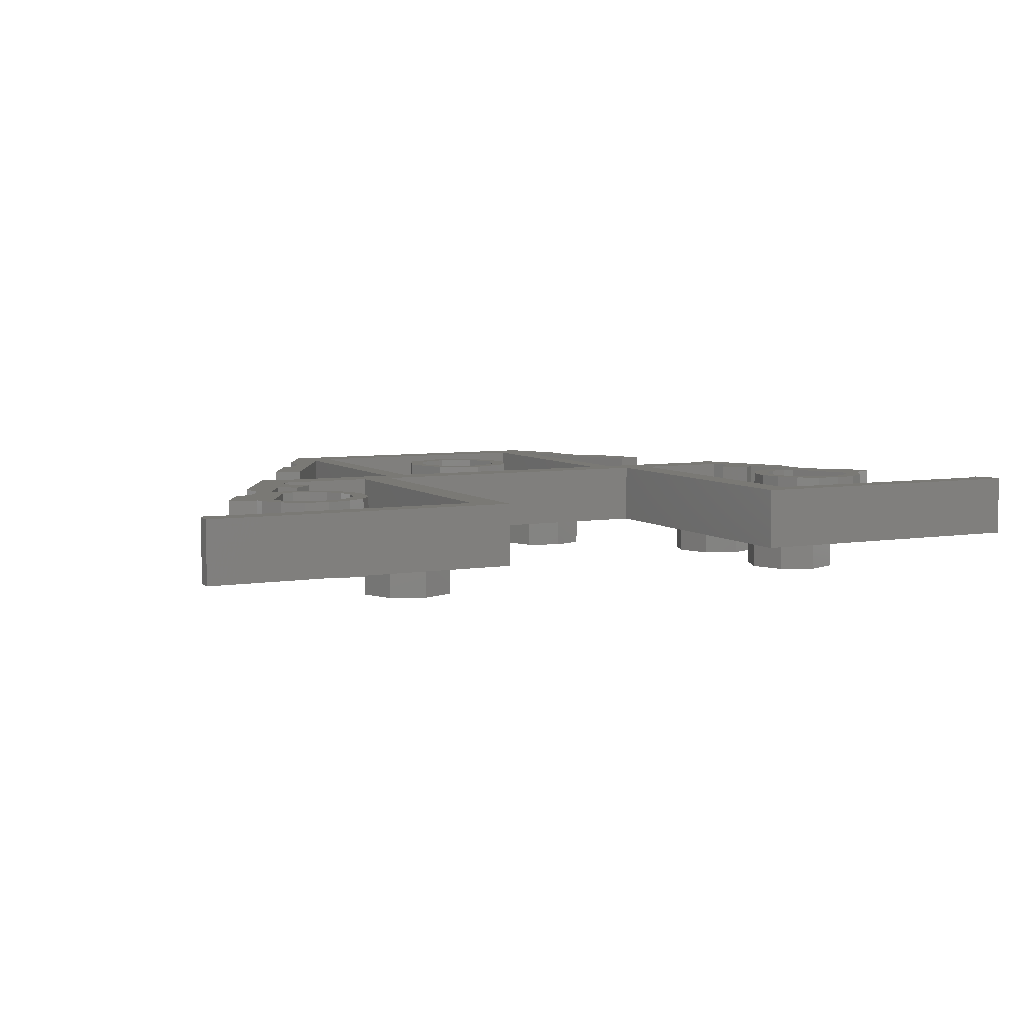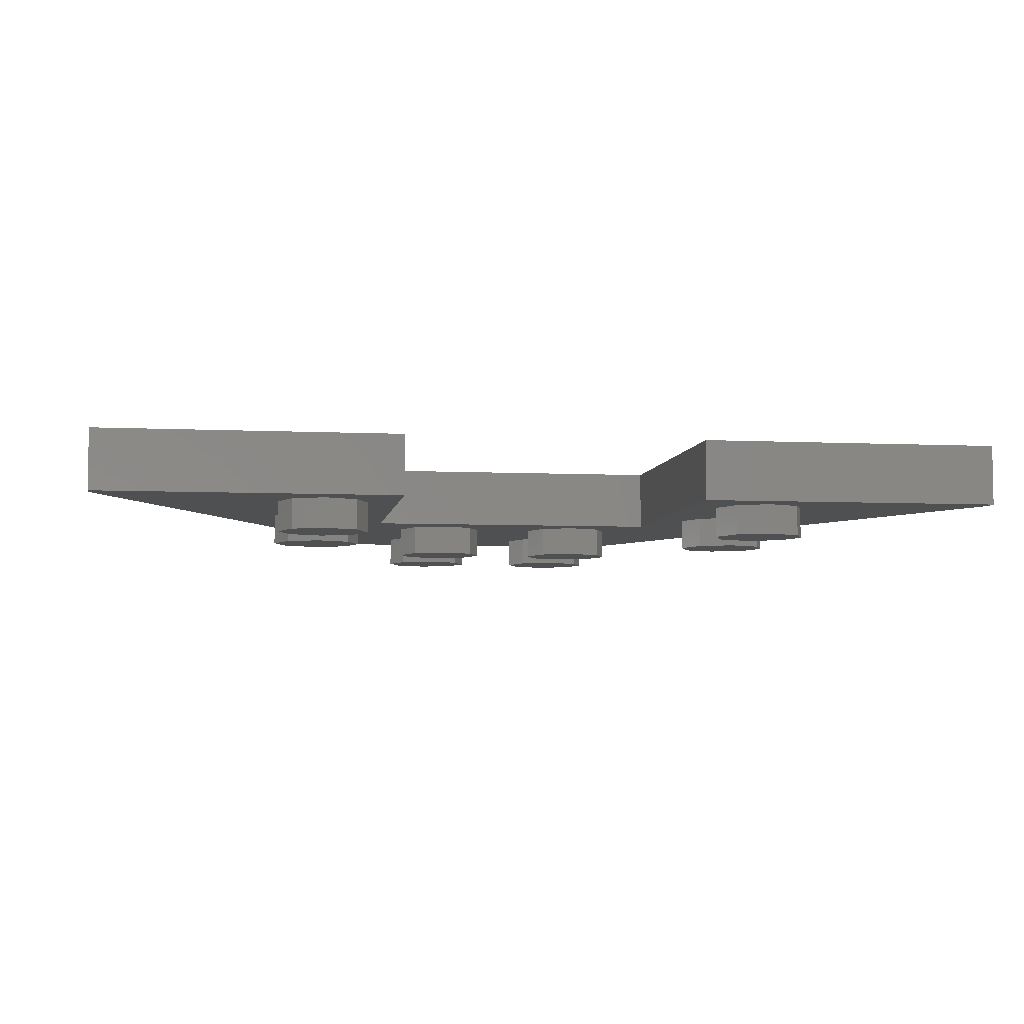
<metadata>
{"format":"stl","ext":"stl","renderer":"f3d","projection":"perspective","resolution":1024,"background":"white","views":[{"elev":6.3,"azim":-26.2,"up":"+Y"},{"elev":-5.6,"azim":-8.5,"up":"+Y"}]}
</metadata>
<code>
# stl→obj: 462 verts, 636 faces
v -0.8 0 -1.6
v -0.8 0 0
v -2.4 0 1.52
v 0.8 0 -1.6
v 2.4 0 1.52
v 0.8 0 0
v -0.8 0.16 0
v -0.8 0.16 -1.6
v -2.4 0.16 1.52
v 0.8 0.16 0
v 2.4 0.16 1.52
v 0.8 0.16 -1.6
v -0.96 0.16 0
v -0.96 0.16 1.48
v 0.96 0.16 0
v 0.96 0.16 1.48
v -0.76 0.32 -1.362
v -0.64 0.32 -1.44
v -0.8 0.32 -1.6
v 0.76 0.32 -1.362
v 0.8 0.32 -1.6
v 0.64 0.32 -1.44
v -2.4 0.32 1.6
v -2.269 0.32 1.48
v -2.4 0.32 1.52
v 2.4 0.32 1.6
v 2.4 0.32 1.52
v 2.269 0.32 1.48
v -2.359 0.32 1.44
v 2.359 0.32 1.44
v 1.518 0.32 -0.2
v 1.366 0.32 -0.16
v 1.538 0.32 -0.16
v -1.518 0.32 -0.2
v -1.538 0.32 -0.16
v -1.366 0.32 -0.16
v -1.822 0.32 0.8918
v -1.905 0.32 0.8734
v -1.896 0.32 0.9225
v 1.905 0.32 0.8734
v 1.822 0.32 0.8918
v 1.896 0.32 0.9225
v 0.8 0 1.6
v 2.4 0 1.6
v -0.8 0 1.6
v -2.4 0 1.6
v -0.96 0.32 0
v -0.96 0.32 1.48
v -0.8 0.32 1.6
v -0.8 0.32 0
v 0.96 0.32 0
v 0.8 0.32 0
v 0.8 0.32 1.6
v 0.96 0.32 1.48
v -0.76 0.16 -1.44
v -1 0.16 -0.16
v 1 0.16 -0.16
v 0.76 0.16 -1.44
v -0.97 0.16 -1.269
v -0.97 0.32 -1.269
v -1.121 0.16 -0.9732
v -1.272 0.16 -0.68
v -1.272 0.32 -0.68
v -1.121 0.32 -0.9732
v -0.8079 0.32 -1.269
v -0.961 0.32 -1.178
v -0.8551 0.32 -1.178
v -0.9864 0.32 -1.09
v -0.8992 0.32 -1.09
v -1.043 0.32 -1.019
v -0.936 0.32 -1.019
v -0.9594 0.32 -0.9732
v -1.13 0.32 -0.64
v -1.13 0.16 -0.64
v 1.272 0.16 -0.68
v 1.272 0.32 -0.68
v 1.13 0.32 -0.64
v 1.13 0.16 -0.64
v 0.8079 0.32 -1.269
v 0.97 0.32 -1.269
v 0.8551 0.32 -1.178
v 0.961 0.32 -1.178
v 0.8992 0.32 -1.09
v 0.9864 0.32 -1.09
v 0.936 0.32 -1.019
v 1.043 0.32 -1.019
v 0.9594 0.32 -0.9732
v 1.121 0.32 -0.9732
v -0.76 0.16 -1.362
v 0.76 0.16 -1.362
v 0.97 0.16 -1.269
v 1.121 0.16 -0.9732
v -1.448 0.32 0
v -1.448 0.16 0
v 1.448 0.16 0
v 1.448 0.32 0
v -0.64 0.16 -1.44
v 0.64 0.16 -1.44
v -0.76 0.32 -0.16
v -0.64 0.32 -0.16
v 0.64 0.32 -0.16
v 0.76 0.32 -0.16
v 0.76 0.16 -0.16
v -0.76 0.16 -0.16
v 0.64 0.16 -0.16
v -0.64 0.16 -0.16
v 1.538 0.16 -0.16
v -1.538 0.16 -0.16
v -2.359 0.16 1.44
v -2.269 0.16 1.48
v 2.359 0.16 1.44
v 2.269 0.16 1.48
v 1.606 0.32 0.3079
v 1.778 0.32 0.3079
v 1.658 0.32 0.4096
v 1.76 0.32 0.4096
v 1.709 0.32 0.5095
v 1.786 0.32 0.5095
v 1.75 0.32 0.5892
v 1.852 0.32 0.5892
v 1.773 0.32 0.6337
v 1.946 0.32 0.6337
v 1.91 0.32 0.8812
v 2.038 0.32 0.8151
v 1.778 0.16 0.3079
v 1.946 0.16 0.6338
v 1.946 0.32 0.6338
v 2.038 0.16 0.8151
v 1.488 0.32 0.08976
v 1.488 0.16 0.08976
v 1.711 0.32 0.5021
v 1.571 0.32 0.2343
v 1.571 0.16 0.2343
v 1.711 0.16 0.5021
v 1.905 0.16 0.8734
v 1.91 0.16 0.8812
v -1.778 0.32 0.3079
v -1.606 0.32 0.3079
v -1.76 0.32 0.4096
v -1.658 0.32 0.4096
v -1.786 0.32 0.5095
v -1.709 0.32 0.5095
v -1.852 0.32 0.5892
v -1.75 0.32 0.5892
v -1.946 0.32 0.6337
v -1.773 0.32 0.6337
v -2.038 0.32 0.8151
v -1.91 0.32 0.8812
v -1.778 0.16 0.3079
v -1.946 0.32 0.6338
v -1.946 0.16 0.6338
v -2.038 0.16 0.8151
v -1.488 0.32 0.08976
v -1.488 0.16 0.08976
v -1.571 0.32 0.2343
v -1.711 0.32 0.5021
v -1.711 0.16 0.5021
v -1.571 0.16 0.2343
v -1.91 0.16 0.8812
v -1.905 0.16 0.8734
v 1.518 0.16 -0.2
v 1.366 0.16 -0.16
v -1.518 0.16 -0.2
v -1.366 0.16 -0.16
v -1.76 0.16 0.4096
v -1.786 0.16 0.5095
v -1.852 0.16 0.5892
v -1.946 0.16 0.6337
v 1.76 0.16 0.4096
v 1.786 0.16 0.5095
v 1.852 0.16 0.5892
v 1.946 0.16 0.6337
v -0.961 0.16 -1.178
v -0.9864 0.16 -1.09
v -1.043 0.16 -1.019
v 0.961 0.16 -1.178
v 0.9864 0.16 -1.09
v 1.043 0.16 -1.019
v -1.657 0.32 0.5714
v -1.6 0.32 0.56
v -1.6 0.32 0.48
v -1.6 0.16 0.48
v -1.6 0.16 0.56
v -1.657 0.16 0.5714
v -1.722 0.32 0.5044
v -1.722 0.16 0.5044
v -1.826 0.32 1.026
v -1.77 0.32 0.9697
v -1.896 0.16 0.9225
v -1.826 0.16 1.026
v -1.822 0.16 0.8918
v -1.77 0.16 0.9697
v 1.6 0.32 0.48
v 1.6 0.32 0.56
v 1.657 0.32 0.5714
v 1.6 0.16 0.48
v 1.6 0.16 0.56
v 1.657 0.16 0.5714
v 1.722 0.32 0.5044
v 1.722 0.16 0.5044
v 1.77 0.32 0.9697
v 1.826 0.32 1.026
v 1.896 0.16 0.9225
v 1.826 0.16 1.026
v 1.822 0.16 0.8918
v 1.77 0.16 0.9697
v -1.495 0.32 0.08976
v -1.378 0.32 0.2074
v -1.378 0.16 0.2074
v -1.495 0.16 0.08976
v -1.488 0.32 0.3175
v -1.488 0.16 0.3175
v 1.378 0.32 0.2074
v 1.495 0.32 0.08976
v 1.495 0.16 0.08976
v 1.378 0.16 0.2074
v 1.488 0.16 0.3175
v 1.488 0.32 0.3175
v 0 0.16 -1.04
v 0 0.32 -1.04
v -0.1697 0.32 -0.9697
v -0.1697 0.16 -0.9697
v -0.24 0.32 -0.8
v -0.24 0.16 -0.8
v -0.1697 0.32 -0.6303
v -0.1697 0.16 -0.6303
v 0 0.32 -0.56
v 0 0.16 -0.56
v 0.1697 0.32 -0.6303
v 0.1697 0.16 -0.6303
v 0.24 0.32 -0.8
v 0.24 0.16 -0.8
v 0.1697 0.32 -0.9697
v 0.1697 0.16 -0.9697
v -0 0.32 -1.04
v -0 0.16 -1.04
v 0 0.32 -1.12
v 0 0.16 -1.12
v -0.2263 0.16 -1.026
v -0.2263 0.32 -1.026
v -0.32 0.16 -0.8
v -0.32 0.32 -0.8
v -0.2263 0.16 -0.5737
v -0.2263 0.32 -0.5737
v 0 0.16 -0.48
v 0 0.32 -0.48
v 0.2263 0.16 -0.5737
v 0.2263 0.32 -0.5737
v 0.32 0.16 -0.8
v 0.32 0.32 -0.8
v 0.2263 0.16 -1.026
v 0.2263 0.32 -1.026
v -0 0.16 -1.12
v -0 0.32 -1.12
v -0.4 -0.16 -0.96
v -0.4 0 -0.96
v -0.5697 0 -1.03
v -0.5697 -0.16 -1.03
v -0.64 0 -1.2
v -0.64 -0.16 -1.2
v -0.5697 0 -1.37
v -0.5697 -0.16 -1.37
v -0.4 0 -1.44
v -0.4 -0.16 -1.44
v -0.2303 0 -1.37
v -0.2303 -0.16 -1.37
v -0.16 0 -1.2
v -0.16 -0.16 -1.2
v -0.2303 0 -1.03
v -0.2303 -0.16 -1.03
v -0.4 -0.16 -0.16
v -0.4 0 -0.16
v -0.5697 0 -0.2303
v -0.5697 -0.16 -0.2303
v -0.64 0 -0.4
v -0.64 -0.16 -0.4
v -0.5697 0 -0.5697
v -0.5697 -0.16 -0.5697
v -0.4 0 -0.64
v -0.4 -0.16 -0.64
v -0.2303 0 -0.5697
v -0.2303 -0.16 -0.5697
v -0.16 0 -0.4
v -0.16 -0.16 -0.4
v -0.2303 0 -0.2303
v -0.2303 -0.16 -0.2303
v -1.2 -0.16 0.64
v -1.2 0 0.64
v -1.37 0 0.5697
v -1.37 -0.16 0.5697
v -1.44 0 0.4
v -1.44 -0.16 0.4
v -1.37 0 0.2303
v -1.37 -0.16 0.2303
v -1.2 0 0.16
v -1.2 -0.16 0.16
v -1.03 0 0.2303
v -1.03 -0.16 0.2303
v -0.96 0 0.4
v -0.96 -0.16 0.4
v -1.03 0 0.5697
v -1.03 -0.16 0.5697
v -1.2 -0.16 1.44
v -1.2 0 1.44
v -1.37 0 1.37
v -1.37 -0.16 1.37
v -1.44 0 1.2
v -1.44 -0.16 1.2
v -1.37 0 1.03
v -1.37 -0.16 1.03
v -1.2 0 0.96
v -1.2 -0.16 0.96
v -1.03 0 1.03
v -1.03 -0.16 1.03
v -0.96 0 1.2
v -0.96 -0.16 1.2
v -1.03 0 1.37
v -1.03 -0.16 1.37
v 0.4 -0.16 -0.96
v 0.4 0 -0.96
v 0.2303 0 -1.03
v 0.2303 -0.16 -1.03
v 0.16 0 -1.2
v 0.16 -0.16 -1.2
v 0.2303 0 -1.37
v 0.2303 -0.16 -1.37
v 0.4 0 -1.44
v 0.4 -0.16 -1.44
v 0.5697 0 -1.37
v 0.5697 -0.16 -1.37
v 0.64 0 -1.2
v 0.64 -0.16 -1.2
v 0.5697 0 -1.03
v 0.5697 -0.16 -1.03
v 0.4 -0.16 -0.16
v 0.4 0 -0.16
v 0.2303 0 -0.2303
v 0.2303 -0.16 -0.2303
v 0.16 0 -0.4
v 0.16 -0.16 -0.4
v 0.2303 0 -0.5697
v 0.2303 -0.16 -0.5697
v 0.4 0 -0.64
v 0.4 -0.16 -0.64
v 0.5697 0 -0.5697
v 0.5697 -0.16 -0.5697
v 0.64 0 -0.4
v 0.64 -0.16 -0.4
v 0.5697 0 -0.2303
v 0.5697 -0.16 -0.2303
v 1.2 -0.16 0.64
v 1.2 0 0.64
v 1.03 0 0.5697
v 1.03 -0.16 0.5697
v 0.96 0 0.4
v 0.96 -0.16 0.4
v 1.03 0 0.2303
v 1.03 -0.16 0.2303
v 1.2 0 0.16
v 1.2 -0.16 0.16
v 1.37 0 0.2303
v 1.37 -0.16 0.2303
v 1.44 0 0.4
v 1.44 -0.16 0.4
v 1.37 0 0.5697
v 1.37 -0.16 0.5697
v 1.2 -0.16 1.44
v 1.2 0 1.44
v 1.03 0 1.37
v 1.03 -0.16 1.37
v 0.96 0 1.2
v 0.96 -0.16 1.2
v 1.03 0 1.03
v 1.03 -0.16 1.03
v 1.2 0 0.96
v 1.2 -0.16 0.96
v 1.37 0 1.03
v 1.37 -0.16 1.03
v 1.44 0 1.2
v 1.44 -0.16 1.2
v 1.37 0 1.37
v 1.37 -0.16 1.37
v -1.6 0.32 1.04
v -1.6 0.32 1.12
v -1.478 0.32 1.096
v -1.508 0.32 1.022
v -1.374 0.32 1.026
v -1.43 0.32 0.9697
v -1.304 0.32 0.9225
v -1.378 0.32 0.8918
v -1.28 0.32 0.8
v -1.36 0.32 0.8
v -1.304 0.32 0.6775
v -1.378 0.32 0.7082
v -1.374 0.32 0.5737
v -1.43 0.32 0.6303
v -1.478 0.32 0.5044
v -1.508 0.32 0.5783
v -1.6 0.16 1.04
v -1.508 0.16 1.022
v -1.43 0.16 0.9697
v -1.378 0.16 0.8918
v -1.36 0.16 0.8
v -1.378 0.16 0.7082
v -1.43 0.16 0.6303
v -1.508 0.16 0.5783
v -1.478 0.16 0.5044
v -1.374 0.16 0.5737
v -1.304 0.16 0.6775
v -1.28 0.16 0.8
v -1.304 0.16 0.9225
v -1.374 0.16 1.026
v -1.478 0.16 1.096
v -1.6 0.16 1.12
v -1.722 0.32 1.096
v -1.692 0.32 1.022
v -1.692 0.16 1.022
v -1.722 0.16 1.096
v 1.478 0.32 0.5044
v 1.508 0.32 0.5783
v 1.374 0.32 0.5737
v 1.43 0.32 0.6303
v 1.304 0.32 0.6775
v 1.378 0.32 0.7082
v 1.28 0.32 0.8
v 1.36 0.32 0.8
v 1.304 0.32 0.9225
v 1.378 0.32 0.8918
v 1.374 0.32 1.026
v 1.43 0.32 0.9697
v 1.478 0.32 1.096
v 1.508 0.32 1.022
v 1.6 0.32 1.12
v 1.6 0.32 1.04
v 1.508 0.16 0.5783
v 1.43 0.16 0.6303
v 1.378 0.16 0.7082
v 1.36 0.16 0.8
v 1.378 0.16 0.8918
v 1.43 0.16 0.9697
v 1.508 0.16 1.022
v 1.6 0.16 1.04
v 1.6 0.16 1.12
v 1.478 0.16 1.096
v 1.374 0.16 1.026
v 1.304 0.16 0.9225
v 1.28 0.16 0.8
v 1.304 0.16 0.6775
v 1.374 0.16 0.5737
v 1.478 0.16 0.5044
v 1.722 0.32 1.096
v 1.692 0.32 1.022
v 1.692 0.16 1.022
v 1.722 0.16 1.096
v -0.4 -0.16 -1.2
v -0.4 -0.16 -0.4
v -1.2 -0.16 0.4
v -1.2 -0.16 1.2
v 0.4 -0.16 -1.2
v 0.4 -0.16 -0.4
v 1.2 -0.16 0.4
v 1.2 -0.16 1.2
f 1 2 3
f 4 5 6
f 7 8 9
f 10 11 12
f 13 9 14
f 15 16 11
f 17 18 19
f 20 21 22
f 23 24 25
f 26 27 28
f 25 24 29
f 30 28 27
f 31 32 33
f 34 35 36
f 37 38 39
f 40 41 42
f 43 6 5
f 43 5 44
f 45 46 3
f 45 3 2
f 2 1 4
f 2 4 6
f 47 48 49
f 47 49 50
f 51 52 53
f 51 53 54
f 55 56 57
f 55 57 58
f 3 9 8
f 3 8 1
f 5 4 12
f 5 12 11
f 8 59 60
f 8 60 19
f 61 62 63
f 61 63 64
f 19 60 65
f 19 65 17
f 65 60 66
f 65 66 67
f 67 66 68
f 67 68 69
f 69 68 70
f 69 70 71
f 71 70 64
f 71 64 72
f 72 64 63
f 72 63 73
f 62 74 73
f 62 73 63
f 75 76 77
f 75 77 78
f 21 20 79
f 21 79 80
f 80 79 81
f 80 81 82
f 82 81 83
f 82 83 84
f 84 83 85
f 84 85 86
f 86 85 87
f 86 87 88
f 88 87 77
f 88 77 76
f 89 17 73
f 89 73 74
f 90 78 77
f 90 77 20
f 12 21 80
f 12 80 91
f 92 88 76
f 92 76 75
f 47 93 94
f 47 94 13
f 51 15 95
f 51 95 96
f 3 46 23
f 3 23 25
f 5 27 26
f 5 26 44
f 19 18 22
f 19 22 21
f 18 97 98
f 18 98 22
f 18 17 99
f 18 99 100
f 22 101 102
f 22 102 20
f 90 20 102
f 90 102 103
f 89 104 99
f 89 99 17
f 93 96 33
f 93 33 35
f 22 98 105
f 22 105 101
f 18 100 106
f 18 106 97
f 35 33 107
f 35 107 108
f 49 48 24
f 49 24 23
f 53 26 28
f 53 28 54
f 29 109 9
f 29 9 25
f 29 24 110
f 29 110 109
f 11 111 30
f 11 30 27
f 112 28 30
f 112 30 111
f 48 47 13
f 48 13 14
f 54 16 15
f 54 15 51
f 24 48 14
f 24 14 110
f 28 112 16
f 28 16 54
f 33 96 113
f 33 113 114
f 114 113 115
f 114 115 116
f 116 115 117
f 116 117 118
f 118 117 119
f 118 119 120
f 120 119 121
f 120 121 122
f 122 121 123
f 122 123 124
f 107 33 114
f 107 114 125
f 126 127 124
f 126 124 128
f 129 96 95
f 129 95 130
f 131 132 133
f 131 133 134
f 123 40 135
f 123 135 136
f 128 124 123
f 128 123 136
f 137 138 93
f 137 93 35
f 138 137 139
f 138 139 140
f 140 139 141
f 140 141 142
f 142 141 143
f 142 143 144
f 144 143 145
f 144 145 146
f 146 145 147
f 146 147 148
f 35 108 149
f 35 149 137
f 150 151 152
f 150 152 147
f 93 153 154
f 93 154 94
f 155 156 157
f 155 157 158
f 38 148 159
f 38 159 160
f 147 152 159
f 147 159 148
f 161 31 33
f 161 33 107
f 31 161 162
f 31 162 32
f 35 34 163
f 35 163 108
f 163 34 36
f 163 36 164
f 137 149 165
f 137 165 139
f 139 165 166
f 139 166 141
f 141 166 167
f 141 167 143
f 143 167 168
f 143 168 145
f 125 114 116
f 125 116 169
f 169 116 118
f 169 118 170
f 170 118 120
f 170 120 171
f 171 120 122
f 171 122 172
f 60 59 173
f 60 173 66
f 66 173 174
f 66 174 68
f 68 174 175
f 68 175 70
f 70 175 61
f 70 61 64
f 91 80 82
f 91 82 176
f 176 82 84
f 176 84 177
f 177 84 86
f 177 86 178
f 178 86 88
f 178 88 92
f 156 179 180
f 156 180 181
f 156 181 182
f 156 182 157
f 183 180 179
f 183 179 184
f 157 156 185
f 157 185 186
f 39 187 188
f 39 188 37
f 39 189 190
f 39 190 187
f 191 37 188
f 191 188 192
f 38 160 189
f 38 189 39
f 37 191 184
f 37 184 179
f 38 37 179
f 38 179 156
f 131 193 194
f 131 194 195
f 196 193 131
f 196 131 134
f 195 194 197
f 195 197 198
f 134 131 199
f 134 199 200
f 42 41 201
f 42 201 202
f 203 42 202
f 203 202 204
f 201 41 205
f 201 205 206
f 135 40 42
f 135 42 203
f 195 198 205
f 195 205 41
f 131 195 41
f 131 41 40
f 207 208 209
f 207 209 210
f 209 208 211
f 209 211 212
f 211 155 158
f 211 158 212
f 207 155 211
f 207 211 208
f 213 214 215
f 213 215 216
f 213 216 217
f 213 217 218
f 132 218 217
f 132 217 133
f 218 132 214
f 218 214 213
f 23 46 45
f 23 45 49
f 53 43 44
f 53 44 26
f 50 2 6
f 50 6 52
f 49 45 2
f 49 2 50
f 52 6 43
f 52 43 53
f 21 4 1
f 21 1 19
f 219 220 221
f 219 221 222
f 222 221 223
f 222 223 224
f 224 223 225
f 224 225 226
f 226 225 227
f 226 227 228
f 228 227 229
f 228 229 230
f 230 229 231
f 230 231 232
f 232 231 233
f 232 233 234
f 234 233 235
f 234 235 236
f 237 238 239
f 237 239 240
f 240 239 241
f 240 241 242
f 242 241 243
f 242 243 244
f 244 243 245
f 244 245 246
f 246 245 247
f 246 247 248
f 248 247 249
f 248 249 250
f 250 249 251
f 250 251 252
f 252 251 253
f 252 253 254
f 220 237 240
f 220 240 221
f 221 240 242
f 221 242 223
f 223 242 244
f 223 244 225
f 225 244 246
f 225 246 227
f 227 246 248
f 227 248 229
f 229 248 250
f 229 250 231
f 231 250 252
f 231 252 233
f 233 252 254
f 233 254 235
f 255 256 257
f 255 257 258
f 258 257 259
f 258 259 260
f 260 259 261
f 260 261 262
f 262 261 263
f 262 263 264
f 264 263 265
f 264 265 266
f 266 265 267
f 266 267 268
f 268 267 269
f 268 269 270
f 270 269 256
f 270 256 255
f 271 272 273
f 271 273 274
f 274 273 275
f 274 275 276
f 276 275 277
f 276 277 278
f 278 277 279
f 278 279 280
f 280 279 281
f 280 281 282
f 282 281 283
f 282 283 284
f 284 283 285
f 284 285 286
f 286 285 272
f 286 272 271
f 287 288 289
f 287 289 290
f 290 289 291
f 290 291 292
f 292 291 293
f 292 293 294
f 294 293 295
f 294 295 296
f 296 295 297
f 296 297 298
f 298 297 299
f 298 299 300
f 300 299 301
f 300 301 302
f 302 301 288
f 302 288 287
f 303 304 305
f 303 305 306
f 306 305 307
f 306 307 308
f 308 307 309
f 308 309 310
f 310 309 311
f 310 311 312
f 312 311 313
f 312 313 314
f 314 313 315
f 314 315 316
f 316 315 317
f 316 317 318
f 318 317 304
f 318 304 303
f 319 320 321
f 319 321 322
f 322 321 323
f 322 323 324
f 324 323 325
f 324 325 326
f 326 325 327
f 326 327 328
f 328 327 329
f 328 329 330
f 330 329 331
f 330 331 332
f 332 331 333
f 332 333 334
f 334 333 320
f 334 320 319
f 335 336 337
f 335 337 338
f 338 337 339
f 338 339 340
f 340 339 341
f 340 341 342
f 342 341 343
f 342 343 344
f 344 343 345
f 344 345 346
f 346 345 347
f 346 347 348
f 348 347 349
f 348 349 350
f 350 349 336
f 350 336 335
f 351 352 353
f 351 353 354
f 354 353 355
f 354 355 356
f 356 355 357
f 356 357 358
f 358 357 359
f 358 359 360
f 360 359 361
f 360 361 362
f 362 361 363
f 362 363 364
f 364 363 365
f 364 365 366
f 366 365 352
f 366 352 351
f 367 368 369
f 367 369 370
f 370 369 371
f 370 371 372
f 372 371 373
f 372 373 374
f 374 373 375
f 374 375 376
f 376 375 377
f 376 377 378
f 378 377 379
f 378 379 380
f 380 379 381
f 380 381 382
f 382 381 368
f 382 368 367
f 383 384 385
f 383 385 386
f 386 385 387
f 386 387 388
f 388 387 389
f 388 389 390
f 390 389 391
f 390 391 392
f 392 391 393
f 392 393 394
f 394 393 395
f 394 395 396
f 396 395 397
f 396 397 398
f 398 397 181
f 398 181 180
f 399 383 386
f 399 386 400
f 400 386 388
f 400 388 401
f 401 388 390
f 401 390 402
f 402 390 392
f 402 392 403
f 403 392 394
f 403 394 404
f 404 394 396
f 404 396 405
f 405 396 398
f 405 398 406
f 406 398 180
f 406 180 183
f 182 181 397
f 182 397 407
f 407 397 395
f 407 395 408
f 408 395 393
f 408 393 409
f 409 393 391
f 409 391 410
f 410 391 389
f 410 389 411
f 411 389 387
f 411 387 412
f 412 387 385
f 412 385 413
f 413 385 384
f 413 384 414
f 188 187 415
f 188 415 416
f 416 415 384
f 416 384 383
f 192 188 416
f 192 416 417
f 417 416 383
f 417 383 399
f 414 384 415
f 414 415 418
f 418 415 187
f 418 187 190
f 194 193 419
f 194 419 420
f 420 419 421
f 420 421 422
f 422 421 423
f 422 423 424
f 424 423 425
f 424 425 426
f 426 425 427
f 426 427 428
f 428 427 429
f 428 429 430
f 430 429 431
f 430 431 432
f 432 431 433
f 432 433 434
f 197 194 420
f 197 420 435
f 435 420 422
f 435 422 436
f 436 422 424
f 436 424 437
f 437 424 426
f 437 426 438
f 438 426 428
f 438 428 439
f 439 428 430
f 439 430 440
f 440 430 432
f 440 432 441
f 441 432 434
f 441 434 442
f 443 433 431
f 443 431 444
f 444 431 429
f 444 429 445
f 445 429 427
f 445 427 446
f 446 427 425
f 446 425 447
f 447 425 423
f 447 423 448
f 448 423 421
f 448 421 449
f 449 421 419
f 449 419 450
f 450 419 193
f 450 193 196
f 434 433 451
f 434 451 452
f 452 451 202
f 452 202 201
f 442 434 452
f 442 452 453
f 453 452 201
f 453 201 206
f 204 202 451
f 204 451 454
f 454 451 433
f 454 433 443
f 455 255 258
f 455 258 260
f 455 260 262
f 455 262 264
f 455 264 266
f 455 266 268
f 455 268 270
f 455 270 255
f 456 271 274
f 456 274 276
f 456 276 278
f 456 278 280
f 456 280 282
f 456 282 284
f 456 284 286
f 456 286 271
f 457 287 290
f 457 290 292
f 457 292 294
f 457 294 296
f 457 296 298
f 457 298 300
f 457 300 302
f 457 302 287
f 458 303 306
f 458 306 308
f 458 308 310
f 458 310 312
f 458 312 314
f 458 314 316
f 458 316 318
f 458 318 303
f 459 319 322
f 459 322 324
f 459 324 326
f 459 326 328
f 459 328 330
f 459 330 332
f 459 332 334
f 459 334 319
f 460 335 338
f 460 338 340
f 460 340 342
f 460 342 344
f 460 344 346
f 460 346 348
f 460 348 350
f 460 350 335
f 461 351 354
f 461 354 356
f 461 356 358
f 461 358 360
f 461 360 362
f 461 362 364
f 461 364 366
f 461 366 351
f 462 367 370
f 462 370 372
f 462 372 374
f 462 374 376
f 462 376 378
f 462 378 380
f 462 380 382
f 462 382 367

</code>
